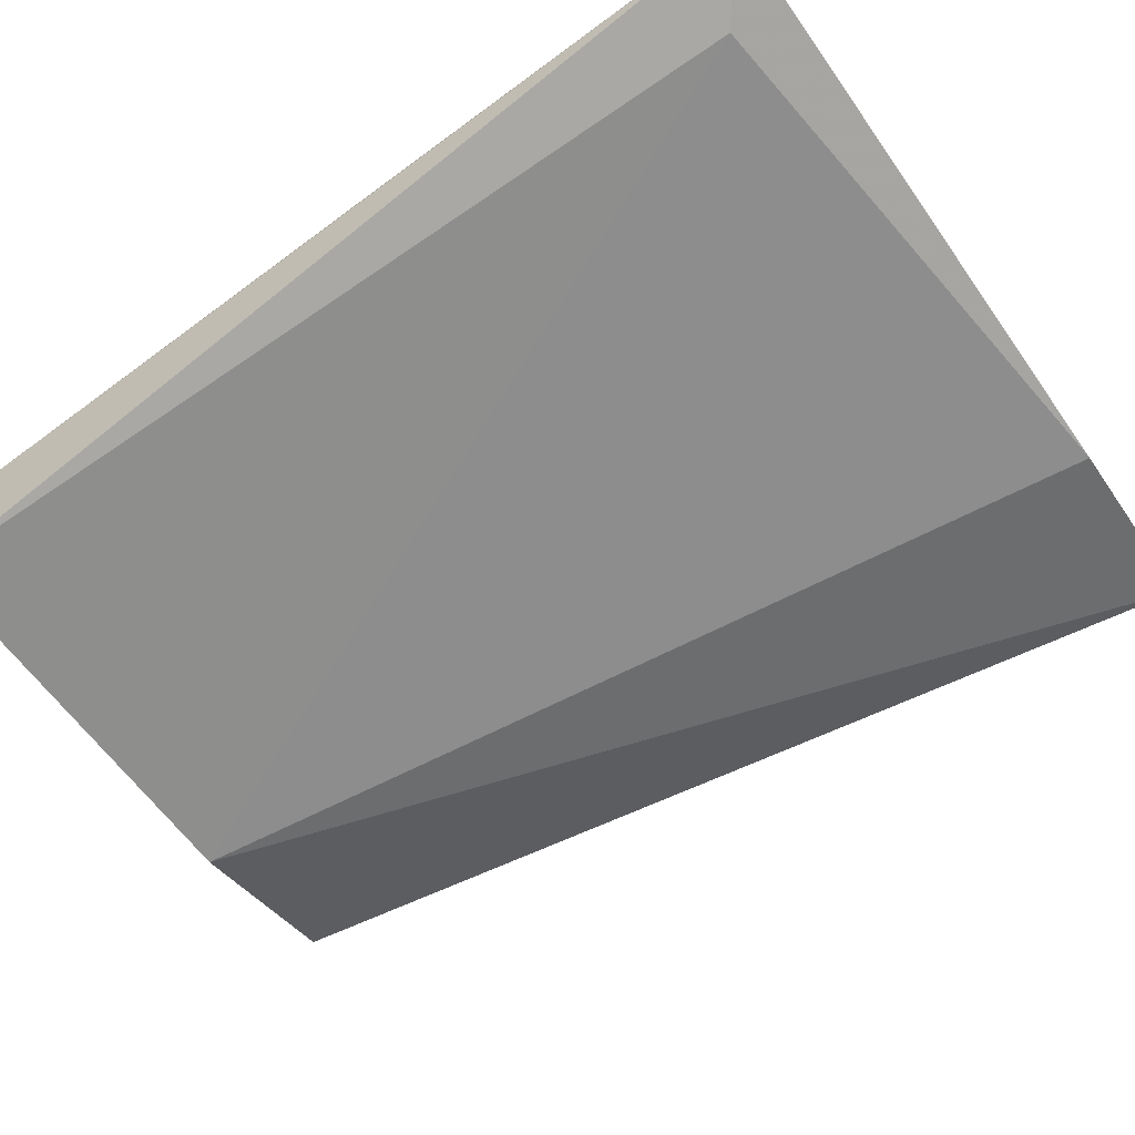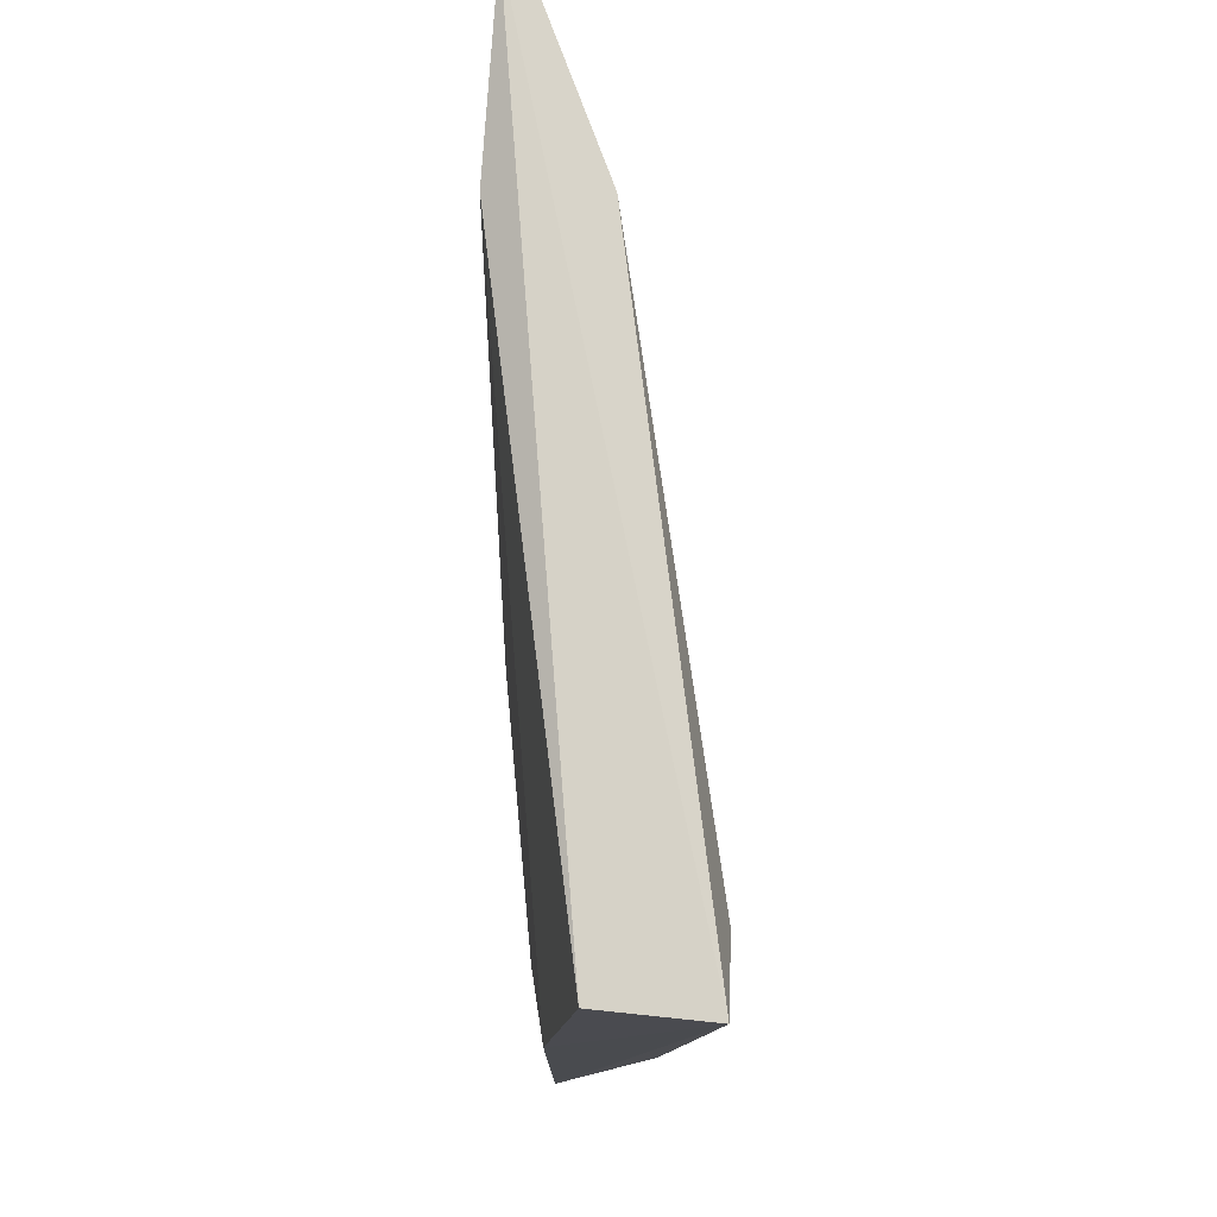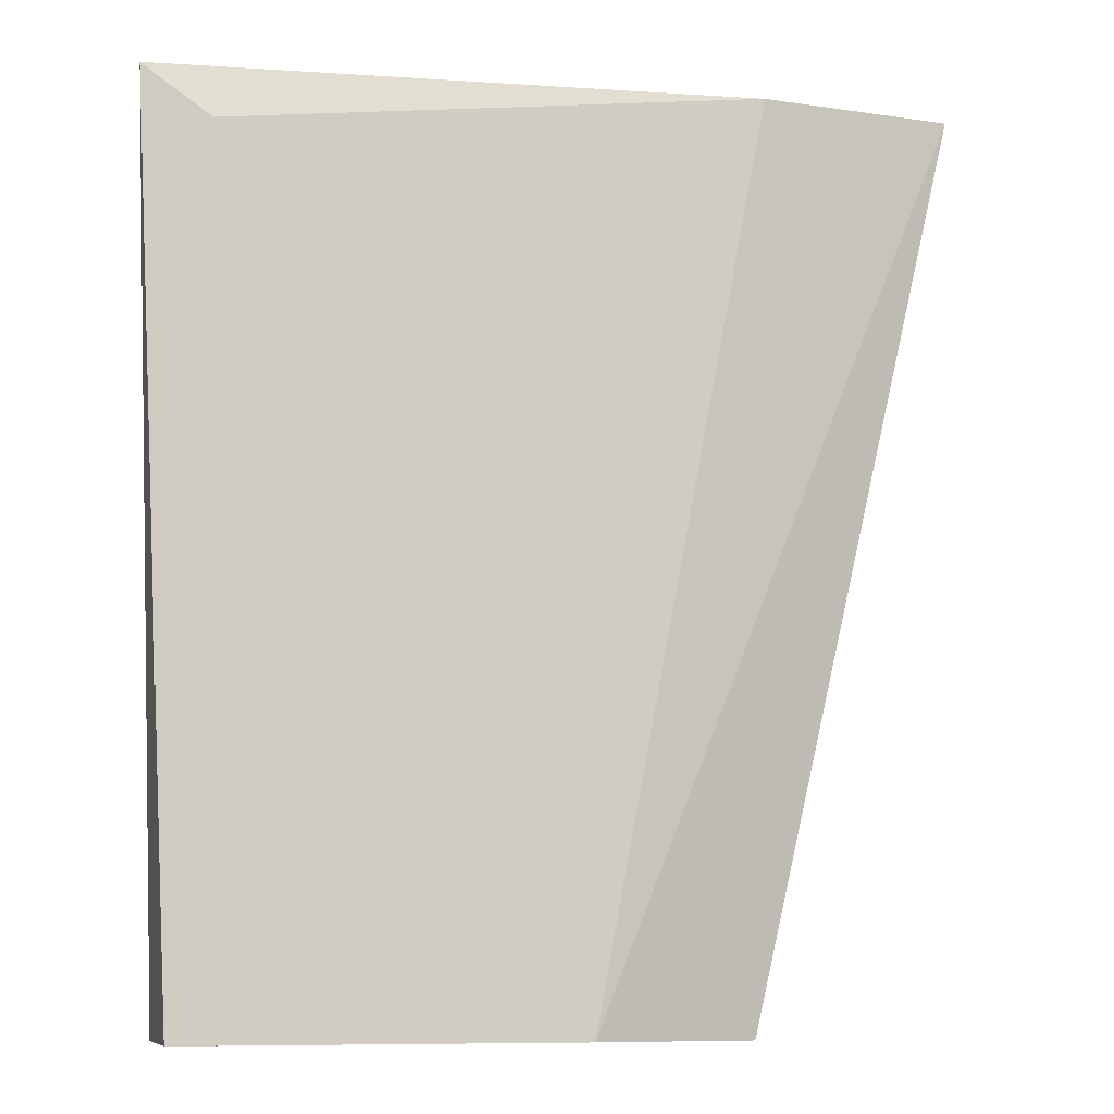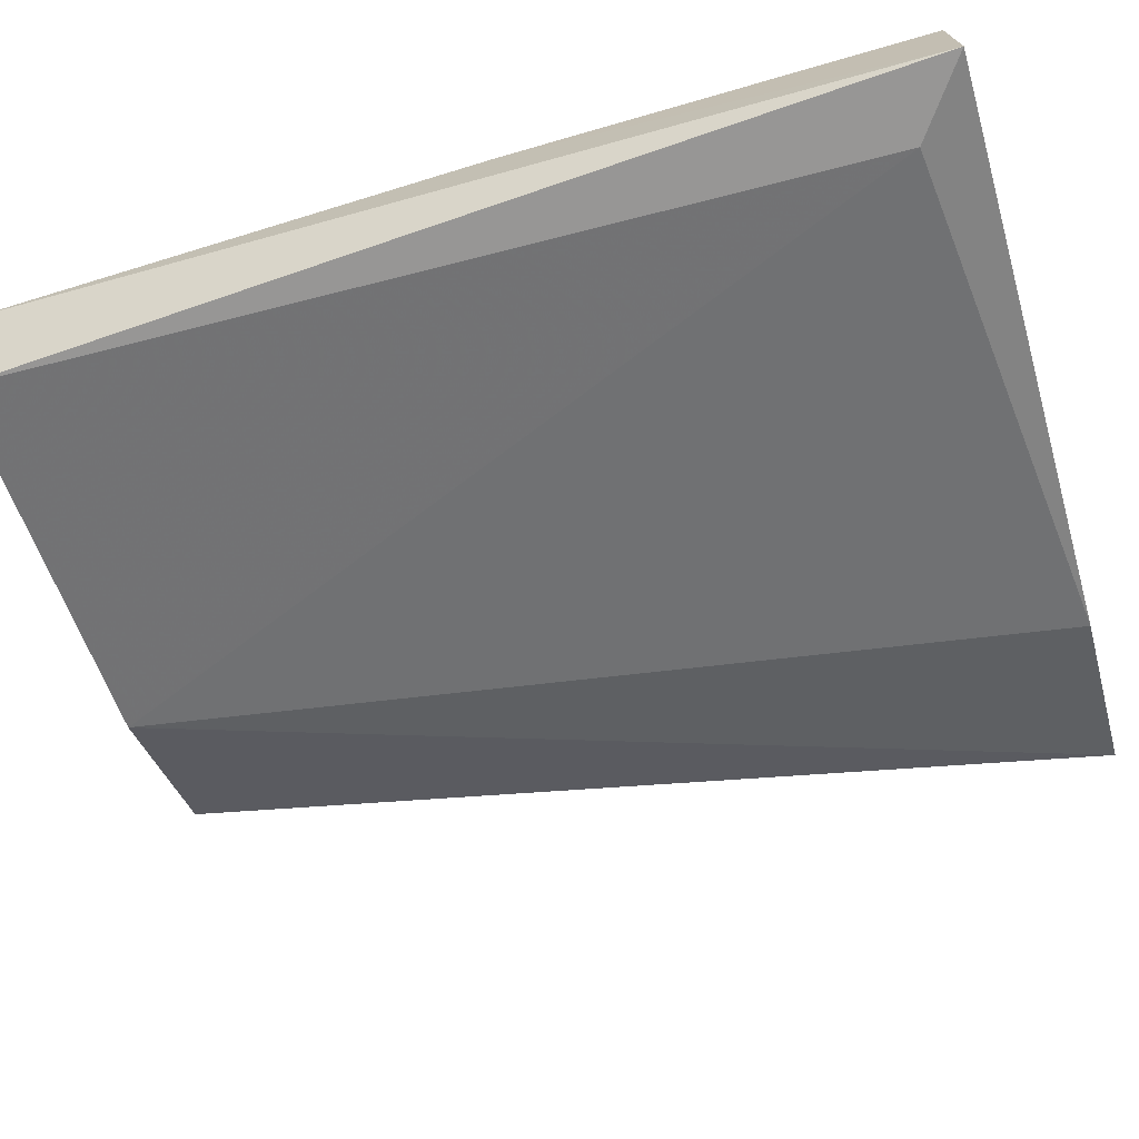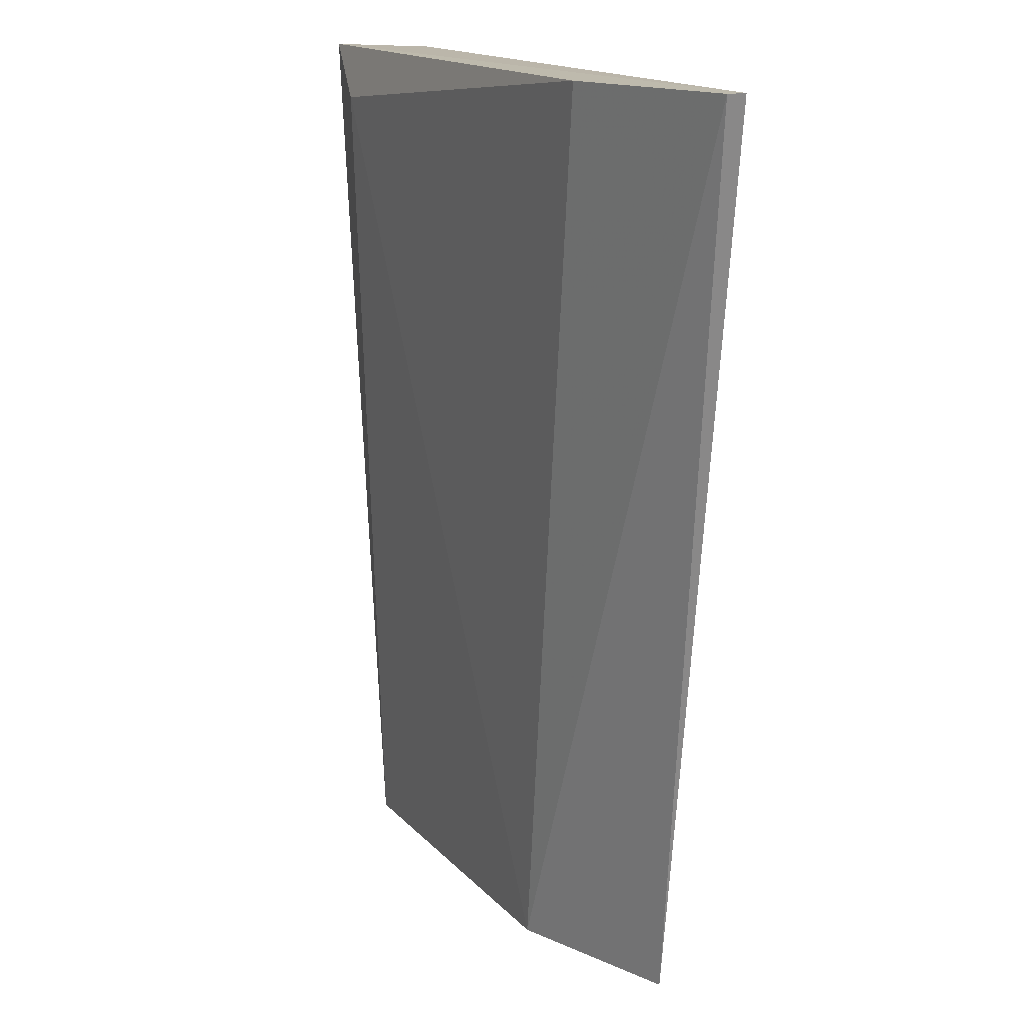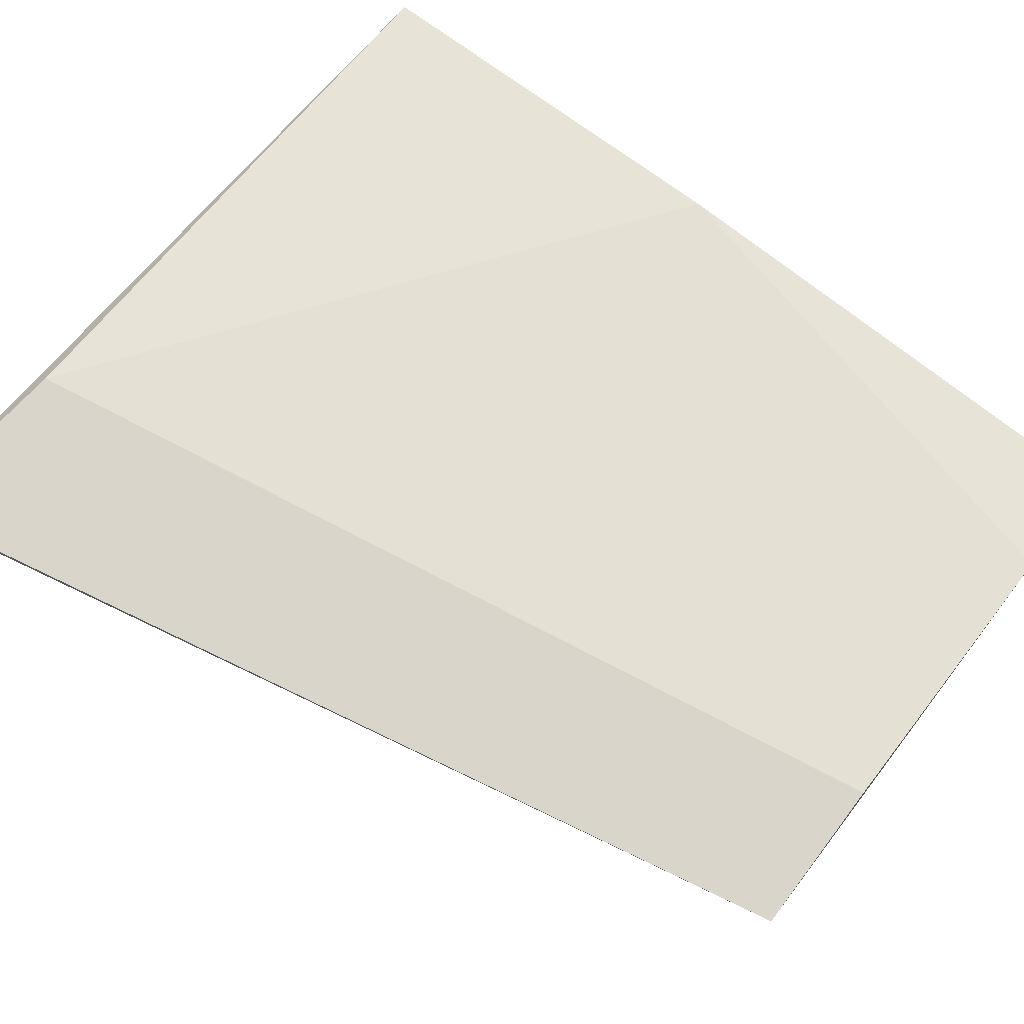
<metadata>
{"format":"obj","ext":"obj","renderer":"f3d","projection":"perspective","resolution":1024,"background":"white","views":[{"elev":-76.1,"azim":-53.9,"up":"+Y"},{"elev":76.7,"azim":-85.8,"up":"+Z"},{"elev":-8.3,"azim":2.3,"up":"+Z"},{"elev":-68.1,"azim":-72.9,"up":"+Y"},{"elev":14.6,"azim":76.7,"up":"+Z"},{"elev":74.8,"azim":128.1,"up":"+Y"}]}
</metadata>
<code>
v -0.3698 0.3965 0.1353
v -0.3546 0.4176 0.02124
v -0.2957 0.4239 0.1327
v -0.2957 0.4113 0.1348
v -0.3693 0.4092 0.1348
v -0.3693 0.4134 0.0843
v -0.3693 0.4134 0.02124
v -0.2977 0.424 0.02091
v -0.3651 0.4008 0.02124
v -0.2726 0.424 0.1348
v -0.2726 0.4218 0.1348
v -0.3168 0.4239 0.02124
v -0.3168 0.4113 0.02124
v -0.3609 0.3966 0.1285
f 6 3 12
f 10 11 8
f 8 11 13
f 14 9 13
f 9 8 13
f 10 8 3
f 5 10 3
f 6 5 3
f 13 11 4
f 14 13 4
f 11 10 1
f 9 14 1
f 10 5 1
f 5 6 1
f 4 11 1
f 14 4 1
f 8 9 7
f 6 2 7
f 2 8 7
f 9 1 7
f 1 6 7
f 2 6 12
f 8 2 12
f 3 8 12

</code>
